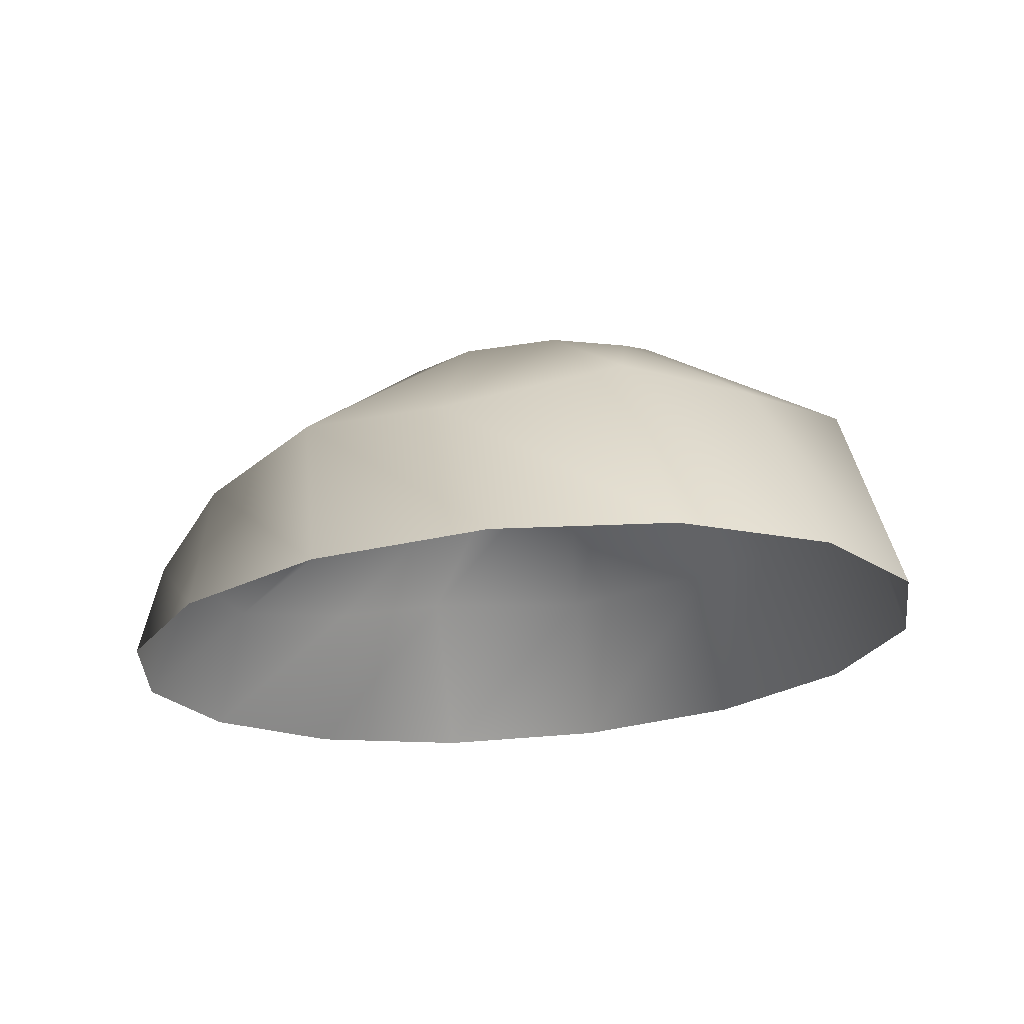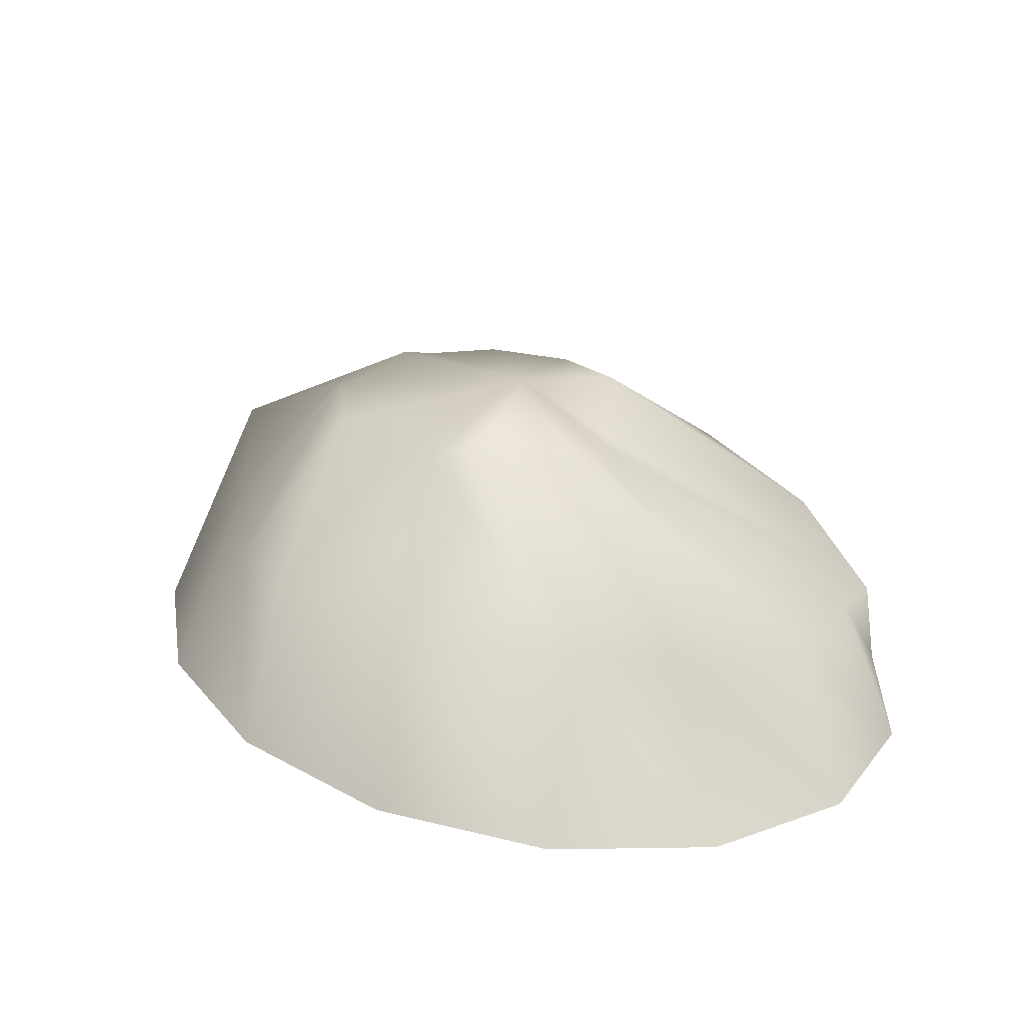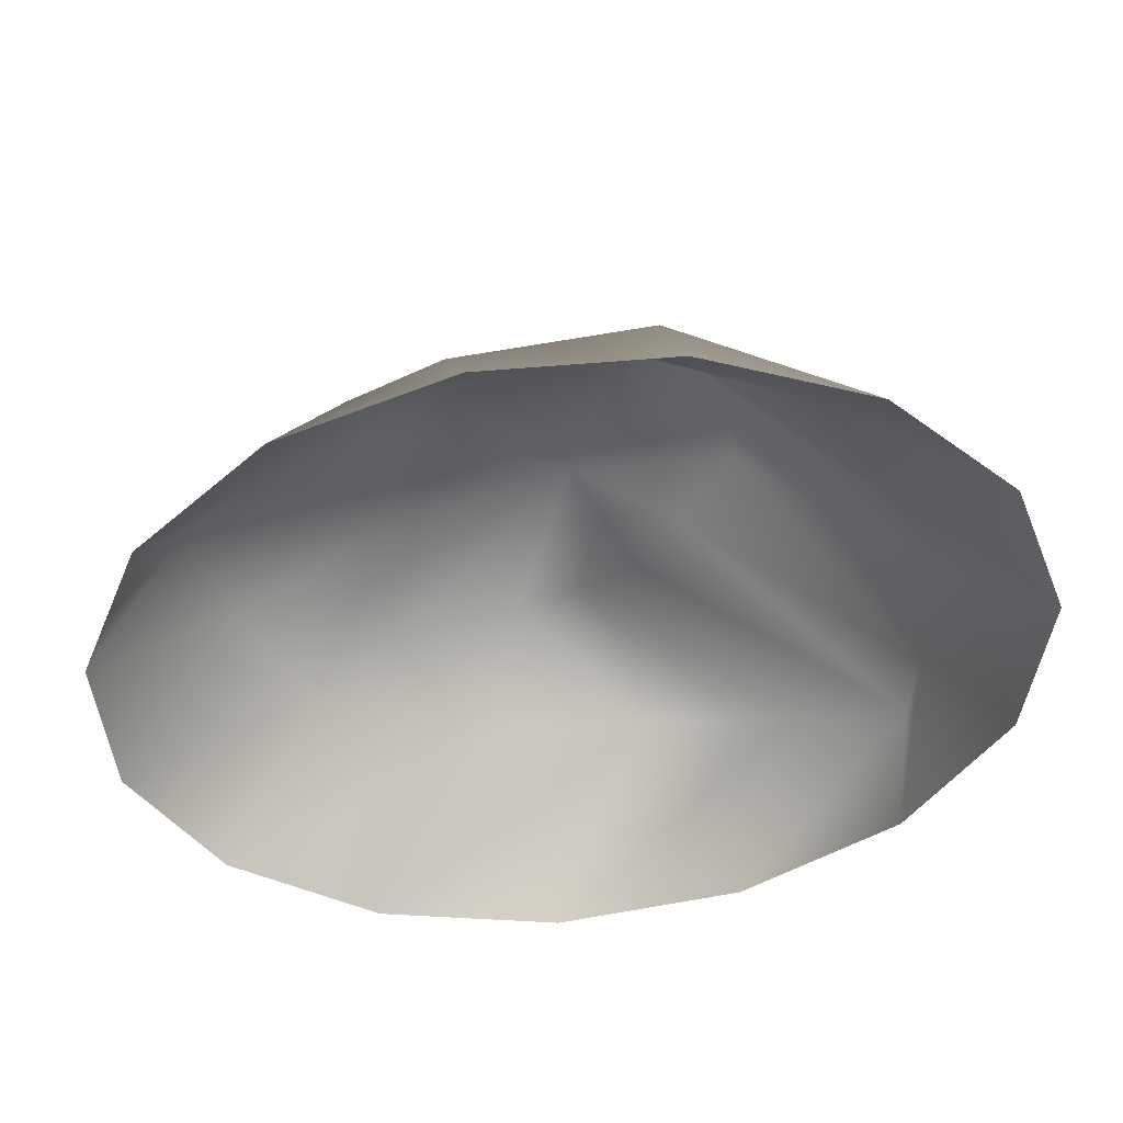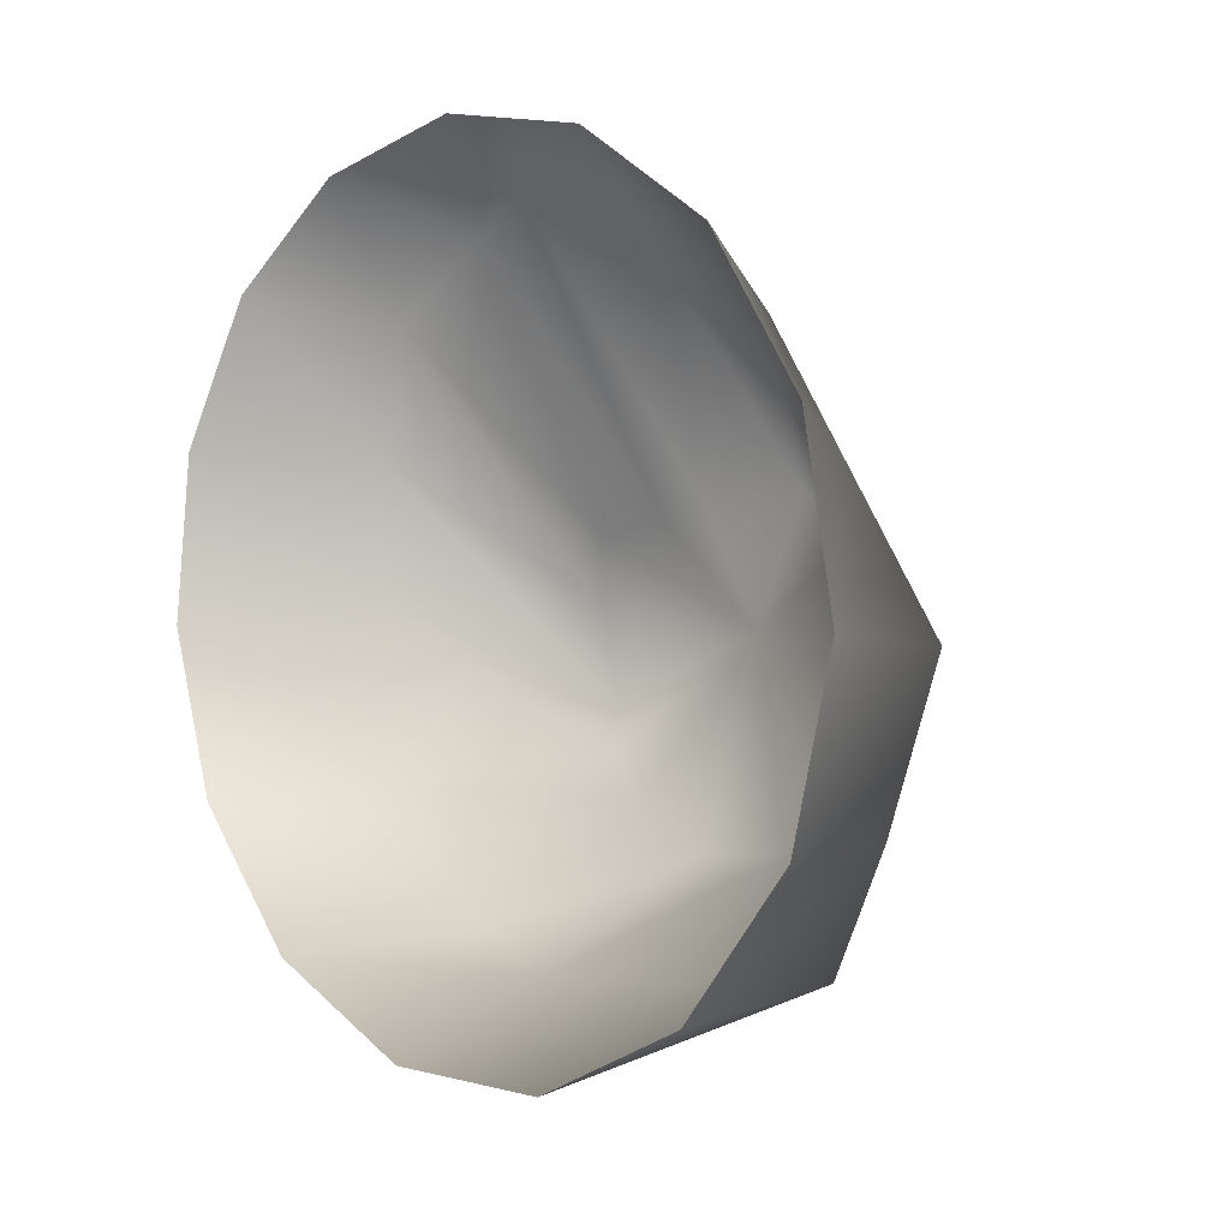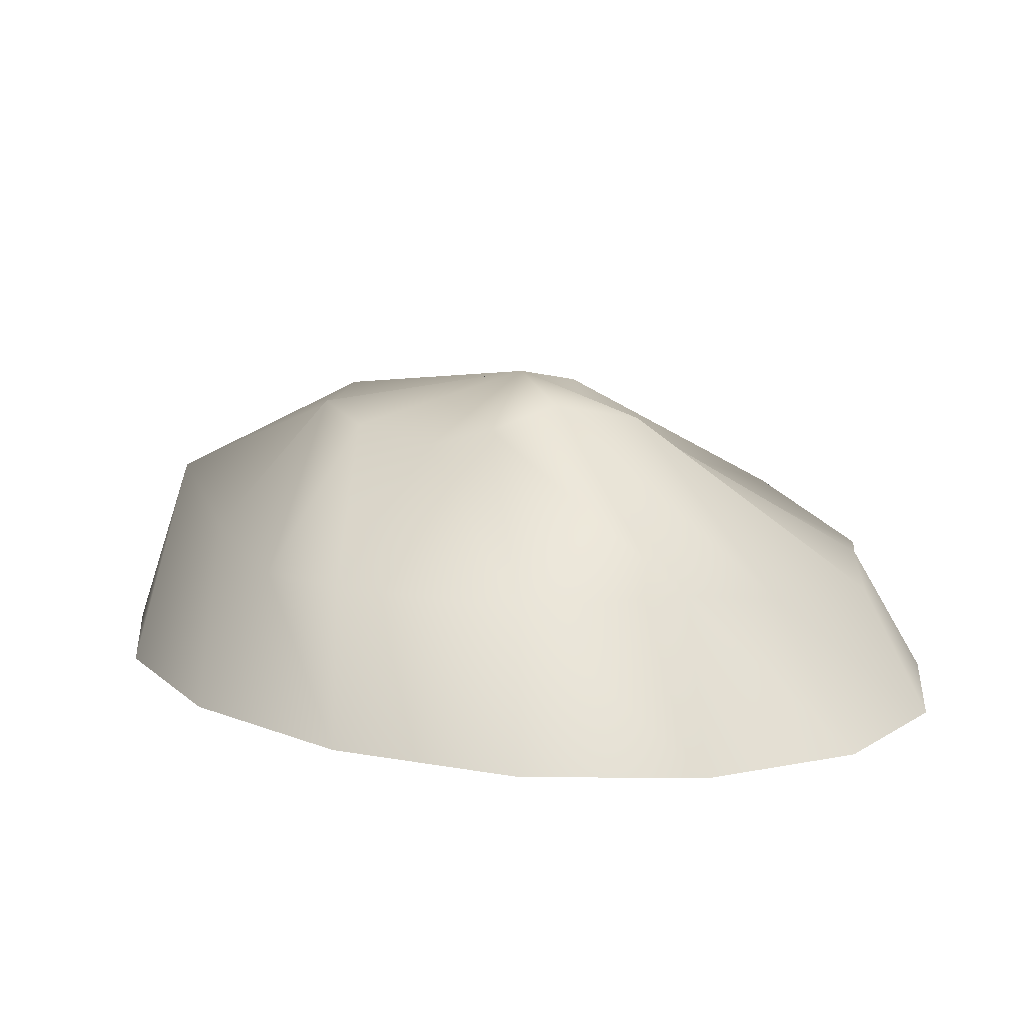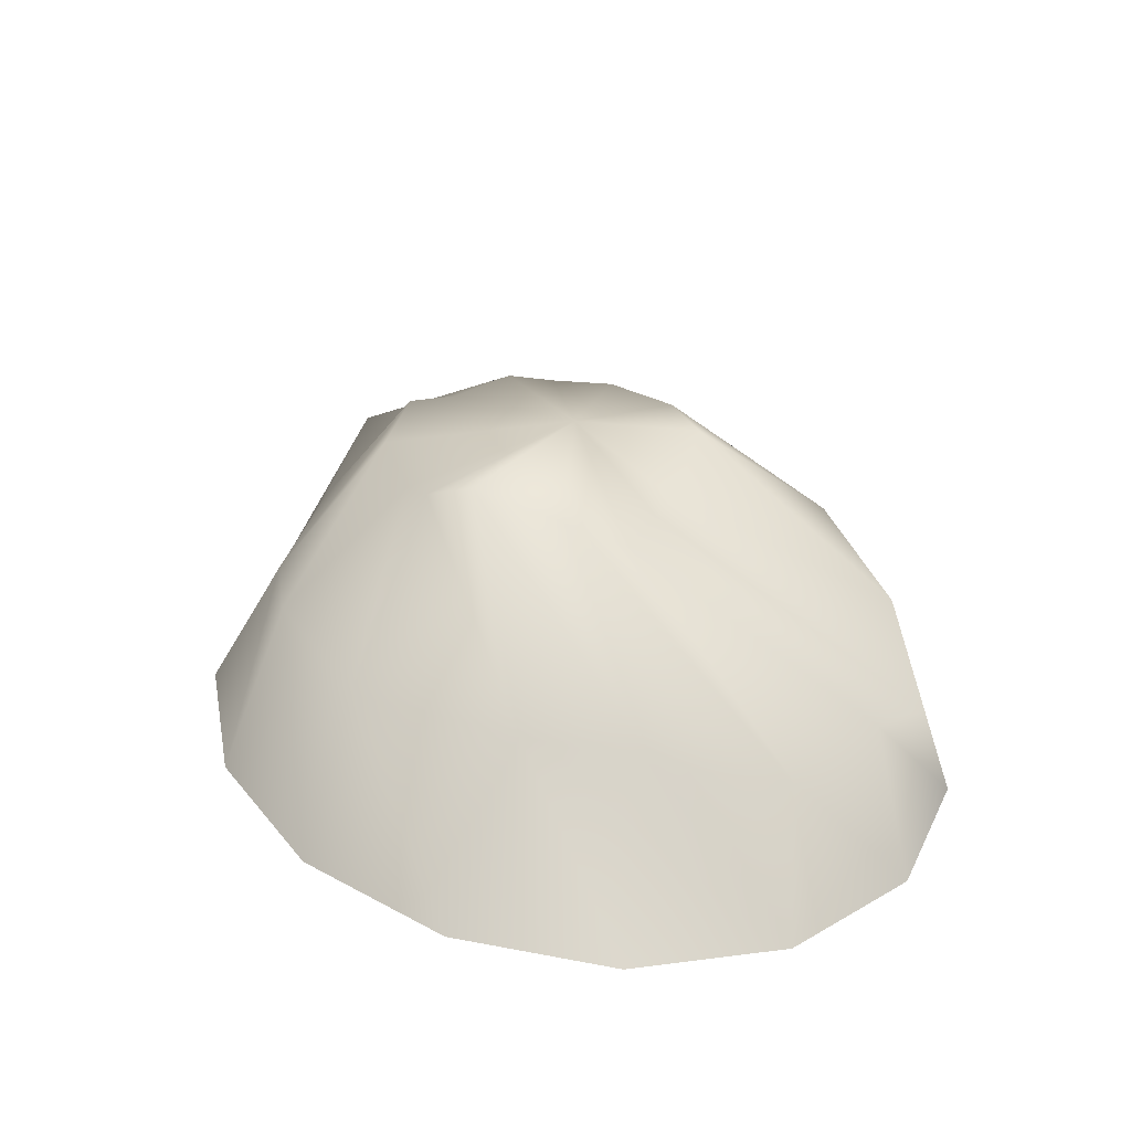
<metadata>
{"format":"obj","ext":"obj","renderer":"f3d","projection":"perspective","resolution":1024,"background":"white","views":[{"elev":-19.8,"azim":86.5,"up":"+Y"},{"elev":24.6,"azim":-88.0,"up":"+Y"},{"elev":-49.9,"azim":-125.2,"up":"+Y"},{"elev":-14.5,"azim":50.7,"up":"+Z"},{"elev":14.9,"azim":-109.2,"up":"+Y"},{"elev":25.8,"azim":-69.2,"up":"+Y"}]}
</metadata>
<code>
g StoneA18
v -1529 -1145 -5408
v -1548 -1155 -5434
v -1559 -1150 -5425
v -1565 -1145 -5414
v -1565 -1148 -5397
v -1556 -1155 -5388
v -1539 -1157 -5389
v -1526 -1159 -5390
v -1511 -1151 -5390
v -1499 -1152 -5400
v -1489 -1154 -5416
v -1486 -1156 -5429
v -1496 -1152 -5435
v -1507 -1153 -5442
v -1518 -1151 -5447
v -1535 -1153 -5444
v -1558 -1178 -5455
v -1585 -1178 -5428
v -1588 -1177 -5396
v -1581 -1182 -5375
v -1575 -1184 -5352
v -1554 -1183 -5343
v -1543 -1184 -5337
v -1522 -1175 -5349
v -1500 -1169 -5368
v -1483 -1171 -5394
v -1465 -1169 -5426
v -1477 -1169 -5452
v -1488 -1169 -5470
v -1513 -1177 -5468
v -1541 -1180 -5465
v -1573 -1205 -5461
v -1597 -1205 -5433
v -1609 -1205 -5401
v -1607 -1205 -5370
v -1592 -1205 -5347
v -1566 -1205 -5334
v -1533 -1205 -5334
v -1500 -1205 -5347
v -1472 -1205 -5371
v -1454 -1205 -5402
v -1449 -1205 -5433
v -1458 -1205 -5461
v -1479 -1205 -5480
v -1509 -1205 -5487
v -1542 -1205 -5480
f 21 37 22
f 38 22 37
f 22 38 23
f 39 23 38
f 23 39 24
f 40 24 39
f 24 40 25
f 41 25 40
f 25 41 26
f 42 26 41
f 26 42 27
f 43 27 42
f 27 43 28
f 44 28 43
f 28 44 29
f 45 29 44
f 29 45 30
f 46 30 45
f 5 21 6
f 22 6 21
f 6 22 7
f 23 7 22
f 7 23 8
f 24 8 23
f 8 24 9
f 25 9 24
f 9 25 10
f 26 10 25
f 10 26 11
f 27 11 26
f 11 27 12
f 28 12 27
f 12 28 13
f 29 13 28
f 13 29 14
f 30 14 29
f 1 11 12
f 11 1 10
f 9 1 8
f 1 9 10
f 12 13 1
f 14 1 13
f 1 14 15
f 5 6 1
f 7 1 6
f 1 7 8
f 16 1 15
f 1 16 2
f 14 30 15
f 31 15 30
f 15 31 16
f 17 16 31
f 16 17 2
f 18 2 17
f 2 18 3
f 19 3 18
f 3 19 4
f 20 4 19
f 21 36 37
f 36 21 20
f 5 20 21
f 20 5 4
f 1 4 5
f 4 1 3
f 2 3 1
f 30 46 31
f 32 31 46
f 31 32 17
f 33 17 32
f 17 33 18
f 34 18 33
f 18 34 19
f 35 19 34
f 19 35 20
f 36 20 35

</code>
